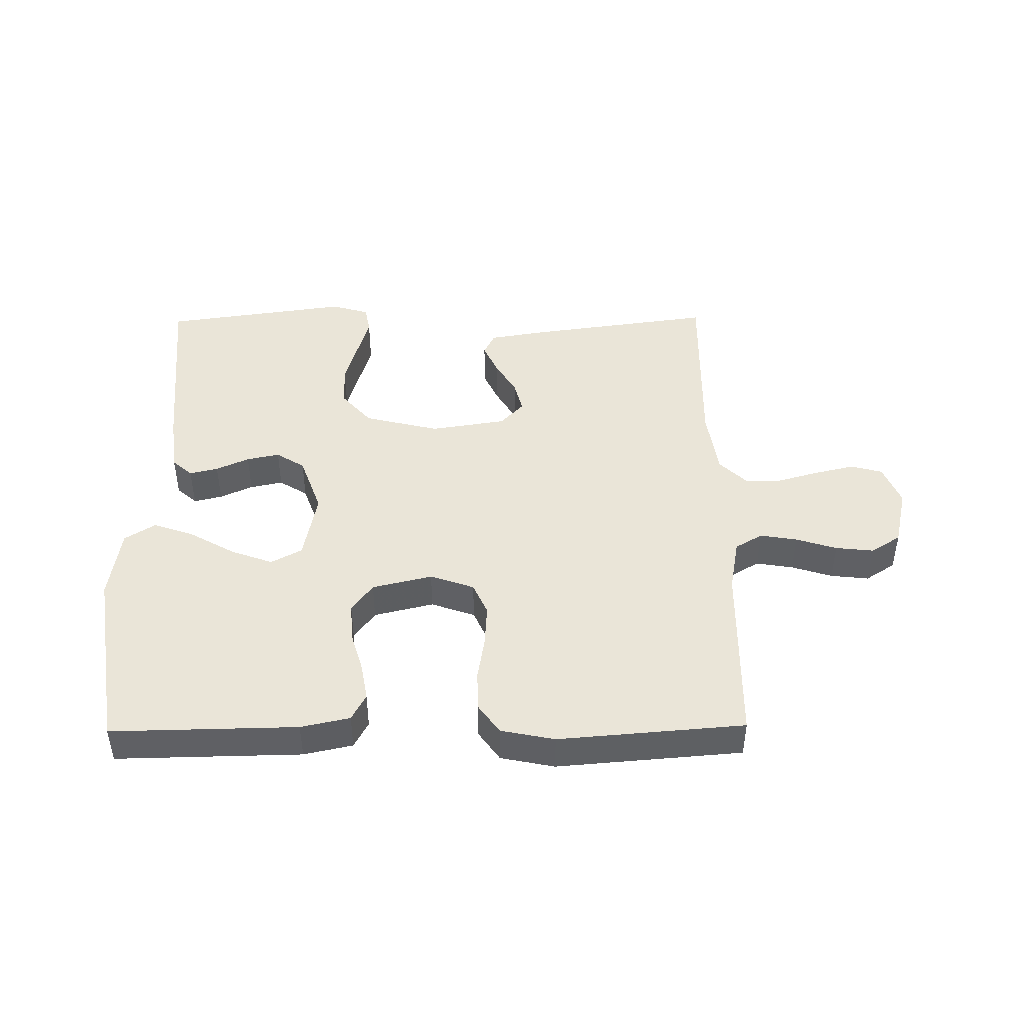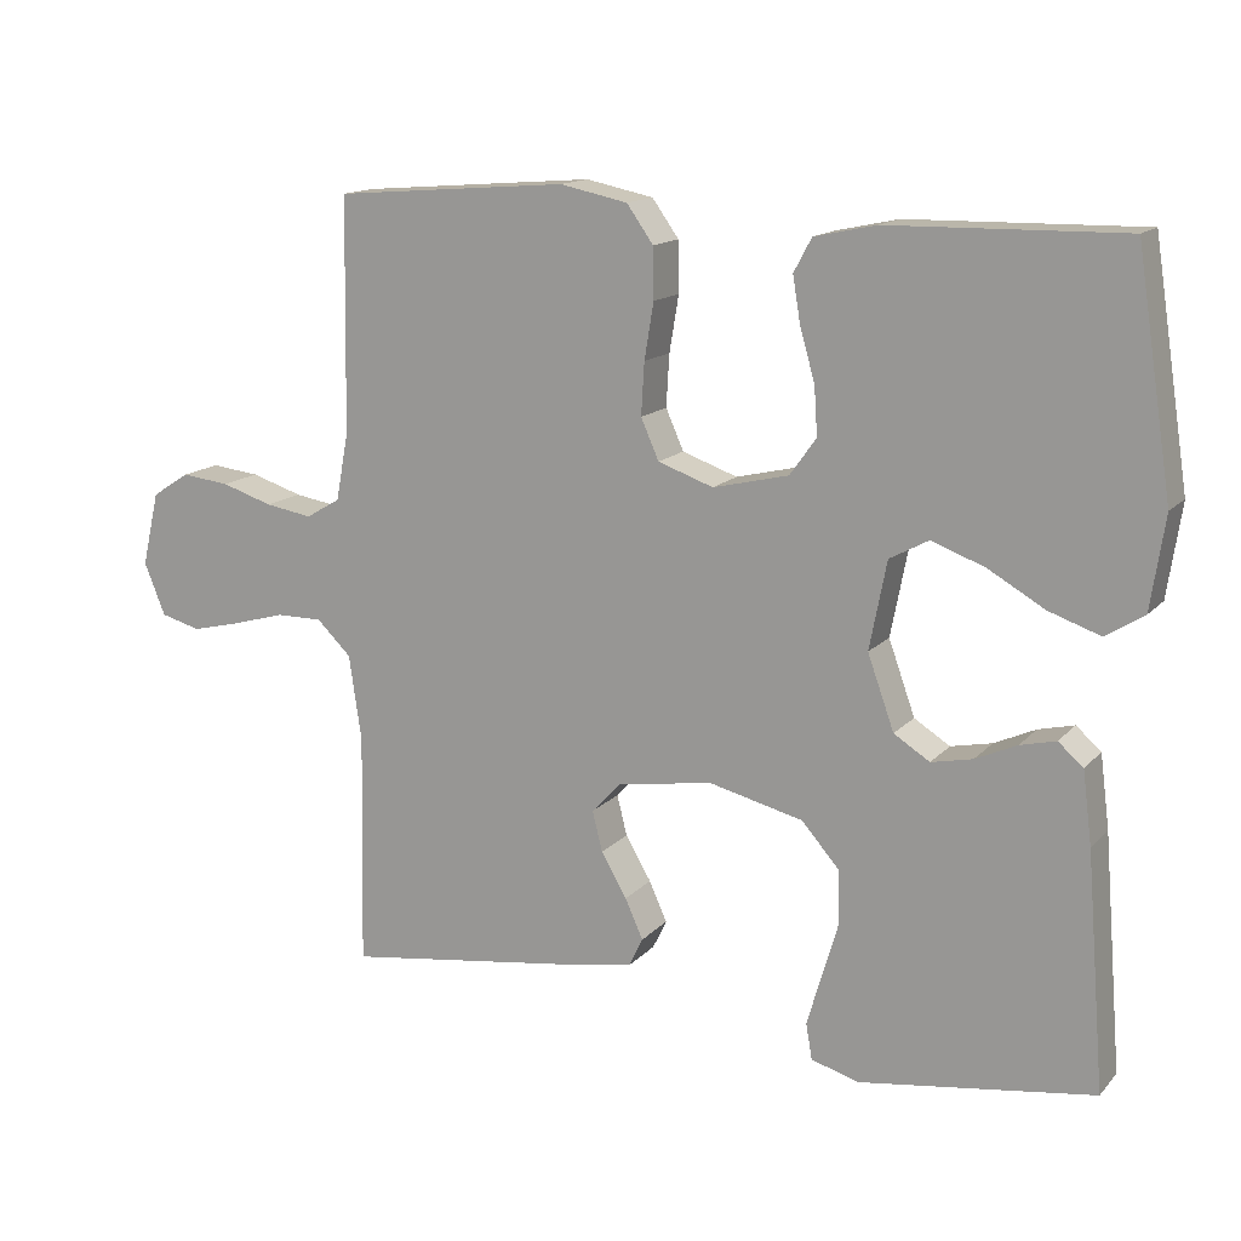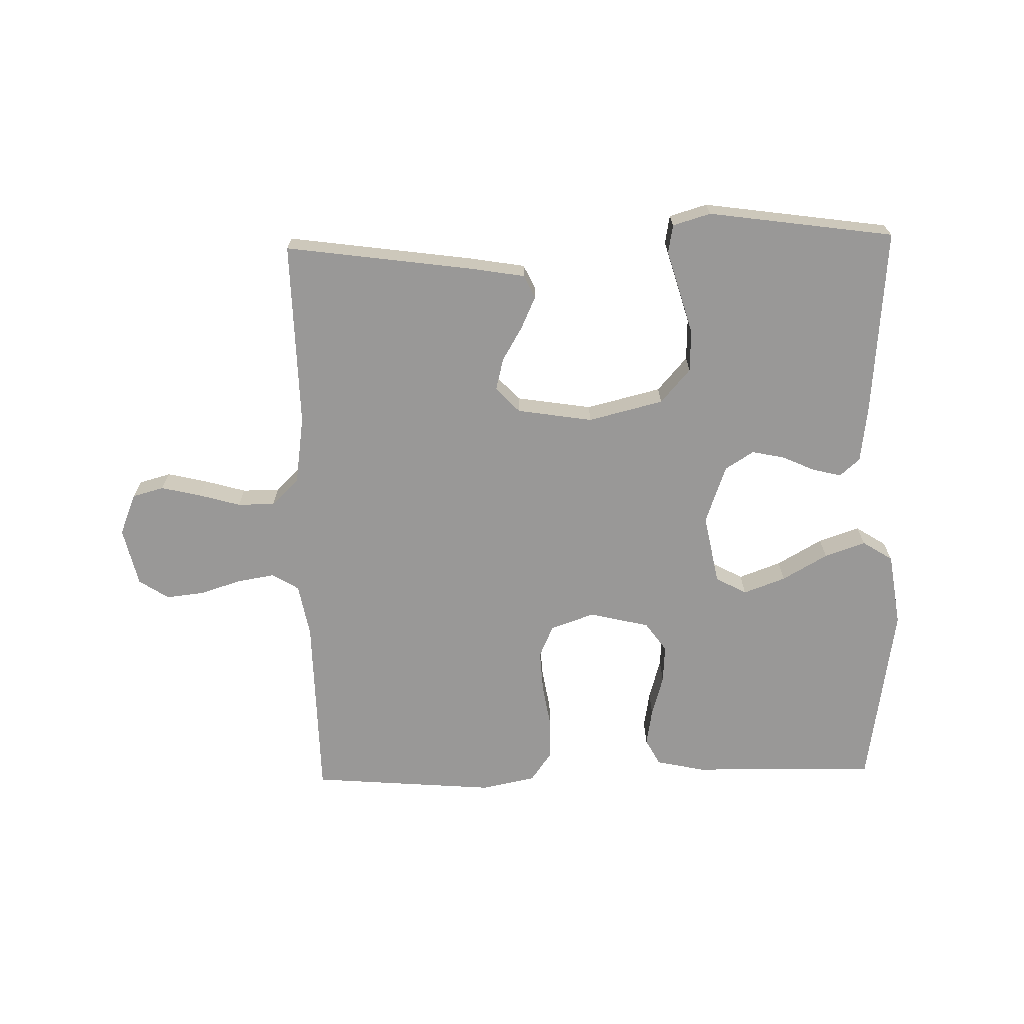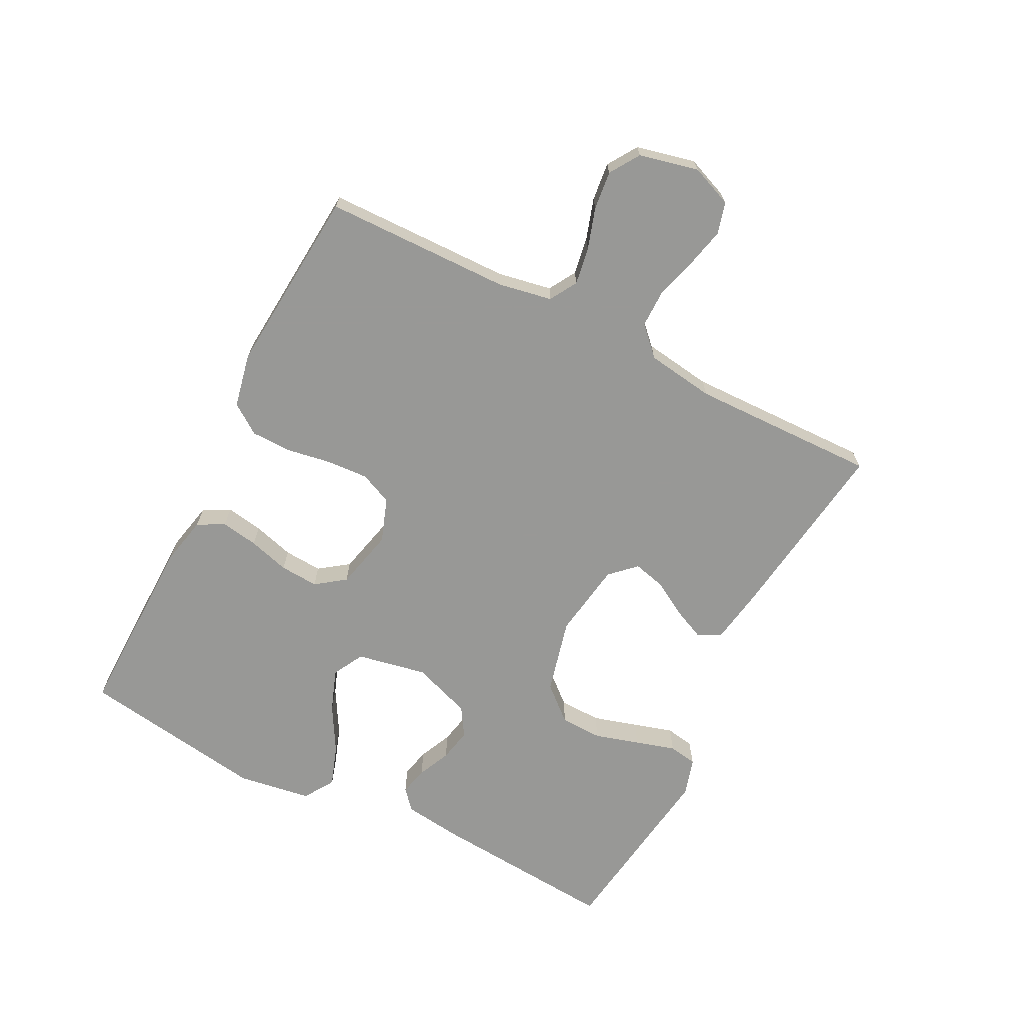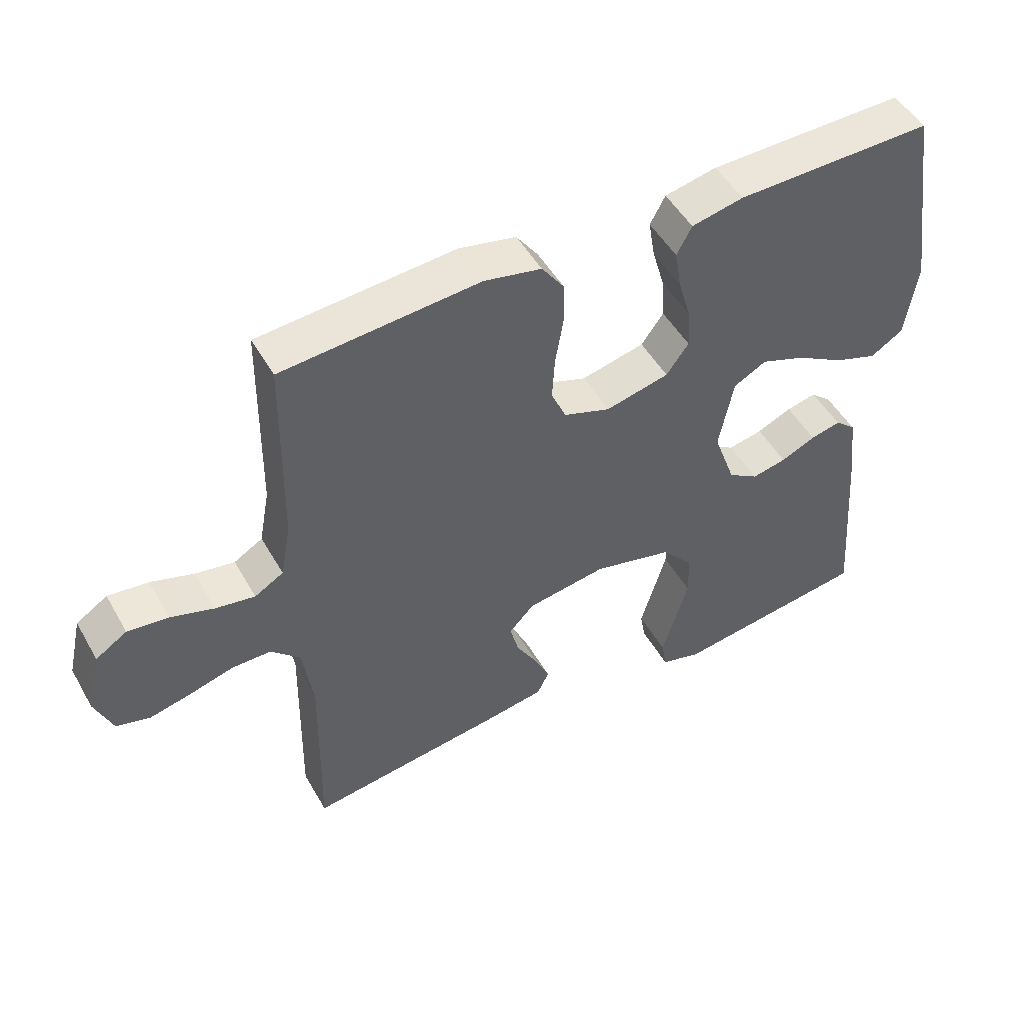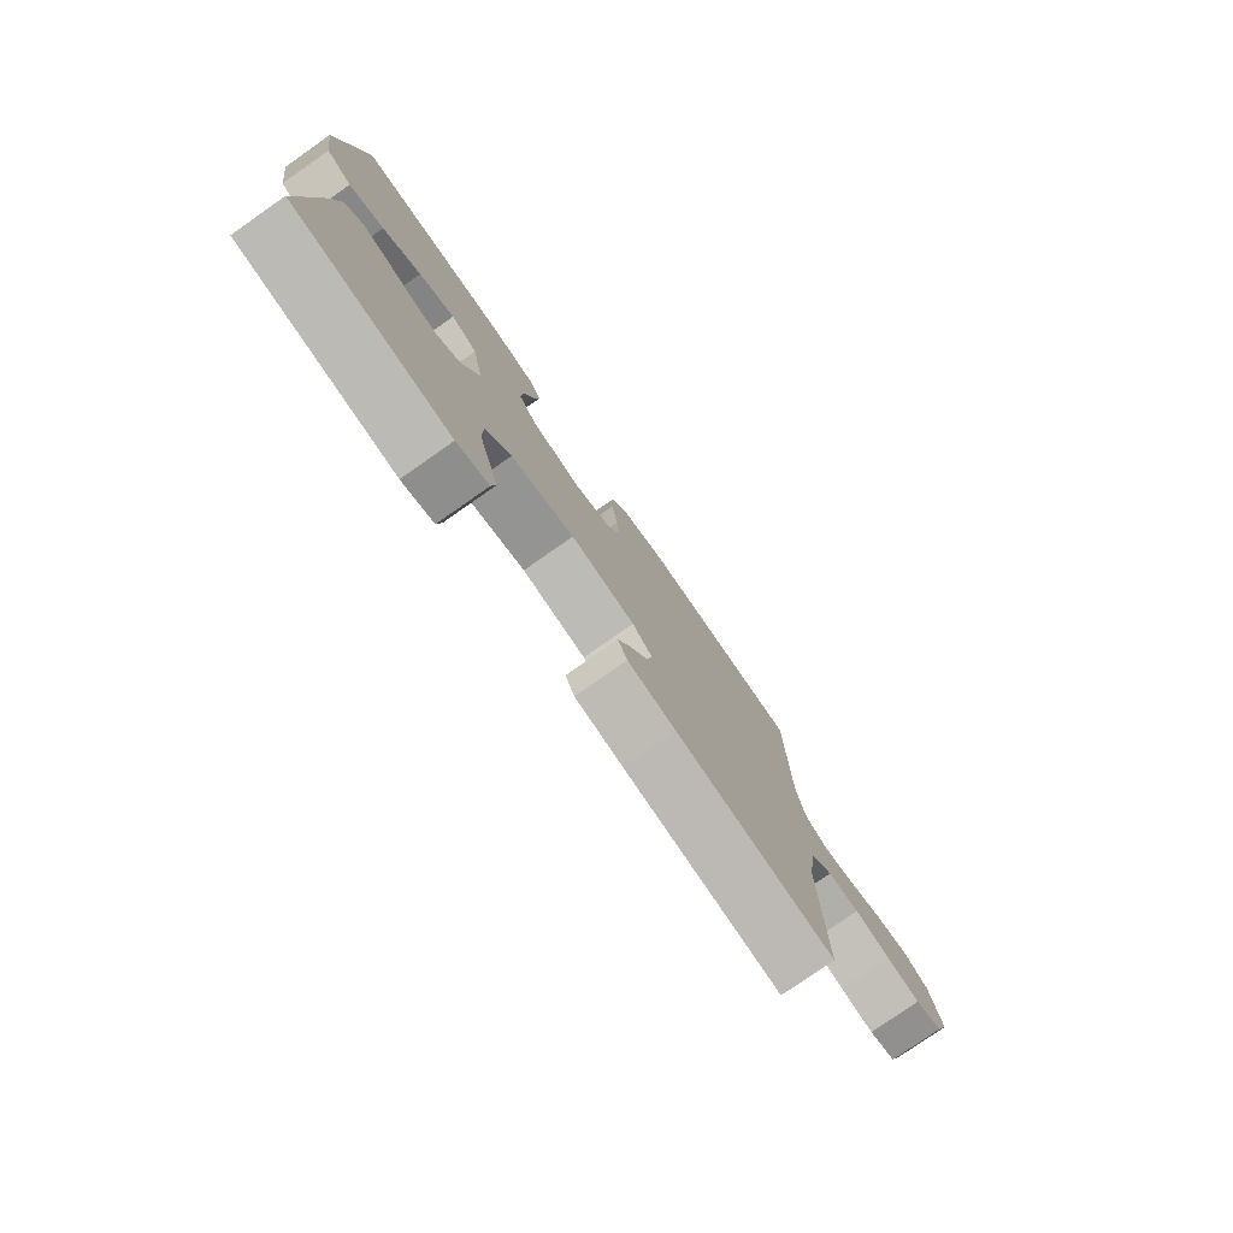
<metadata>
{"format":"obj","ext":"obj","renderer":"f3d","projection":"perspective","resolution":1024,"background":"white","views":[{"elev":45.3,"azim":-0.7,"up":"+Y"},{"elev":14.4,"azim":-153.9,"up":"+Z"},{"elev":-68.7,"azim":-178.7,"up":"+Y"},{"elev":-68.5,"azim":63.0,"up":"+Y"},{"elev":49.7,"azim":151.2,"up":"+Z"},{"elev":-78.0,"azim":-55.0,"up":"+Z"}]}
</metadata>
<code>
v -0.5 0.07 -0.5
v -0.476 0.07 -0.2
v -0.464 0.07 -0.106
v -0.432 0.07 -0.078
v -0.386 0.07 -0.089
v -0.333 0.07 -0.113
v -0.28 0.07 -0.124
v -0.234 0.07 -0.095
v -0.2 0.07 0
v -0.222 0.07 0.113
v -0.272 0.07 0.14
v -0.34 0.07 0.115
v -0.413 0.07 0.073
v -0.479 0.07 0.05
v -0.528 0.07 0.081
v -0.546 0.07 0.2
v -0.5 0.07 0.5
v -0.2 0.07 0.495
v -0.121 0.07 0.478
v -0.098 0.07 0.435
v -0.108 0.07 0.375
v -0.127 0.07 0.309
v -0.131 0.07 0.247
v -0.097 0.07 0.2
v 0 0.07 0.177
v 0.071 0.07 0.202
v 0.094 0.07 0.254
v 0.09 0.07 0.321
v 0.078 0.07 0.393
v 0.079 0.07 0.458
v 0.113 0.07 0.506
v 0.2 0.07 0.524
v 0.5 0.07 0.5
v 0.505 0.07 0.2
v 0.521 0.07 0.114
v 0.565 0.07 0.088
v 0.625 0.07 0.098
v 0.691 0.07 0.119
v 0.753 0.07 0.126
v 0.801 0.07 0.095
v 0.823 0.07 0
v 0.796 0.07 -0.067
v 0.745 0.07 -0.081
v 0.681 0.07 -0.066
v 0.614 0.07 -0.047
v 0.554 0.07 -0.047
v 0.51 0.07 -0.09
v 0.494 0.07 -0.2
v 0.5 0.07 -0.5
v 0.2 0.07 -0.459
v 0.109 0.07 -0.444
v 0.091 0.07 -0.407
v 0.114 0.07 -0.356
v 0.147 0.07 -0.3
v 0.16 0.07 -0.248
v 0.122 0.07 -0.208
v 0 0.07 -0.189
v -0.121 0.07 -0.219
v -0.169 0.07 -0.274
v -0.171 0.07 -0.342
v -0.15 0.07 -0.414
v -0.131 0.07 -0.478
v -0.139 0.07 -0.524
v -0.2 0.07 -0.542
v -0.5 0 -0.5
v -0.476 0 -0.2
v -0.464 0 -0.106
v -0.432 0 -0.078
v -0.386 0 -0.089
v -0.333 0 -0.113
v -0.28 0 -0.124
v -0.234 0 -0.095
v -0.2 0 0
v -0.222 0 0.113
v -0.272 0 0.14
v -0.34 0 0.115
v -0.413 0 0.073
v -0.479 0 0.05
v -0.528 0 0.081
v -0.546 0 0.2
v -0.5 0 0.5
v -0.2 0 0.495
v -0.121 0 0.478
v -0.098 0 0.435
v -0.108 0 0.375
v -0.127 0 0.309
v -0.131 0 0.247
v -0.097 0 0.2
v 0 0 0.177
v 0.071 0 0.202
v 0.094 0 0.254
v 0.09 0 0.321
v 0.078 0 0.393
v 0.079 0 0.458
v 0.113 0 0.506
v 0.2 0 0.524
v 0.5 0 0.5
v 0.505 0 0.2
v 0.521 0 0.114
v 0.565 0 0.088
v 0.625 0 0.098
v 0.691 0 0.119
v 0.753 0 0.126
v 0.801 0 0.095
v 0.823 0 0
v 0.796 0 -0.067
v 0.745 0 -0.081
v 0.681 0 -0.066
v 0.614 0 -0.047
v 0.554 0 -0.047
v 0.51 0 -0.09
v 0.494 0 -0.2
v 0.5 0 -0.5
v 0.2 0 -0.459
v 0.109 0 -0.444
v 0.091 0 -0.407
v 0.114 0 -0.356
v 0.147 0 -0.3
v 0.16 0 -0.248
v 0.122 0 -0.208
v 0 0 -0.189
v -0.121 0 -0.219
v -0.169 0 -0.274
v -0.171 0 -0.342
v -0.15 0 -0.414
v -0.131 0 -0.478
v -0.139 0 -0.524
v -0.2 0 -0.542
f 61 62 63 64
f 60 61 64 1
f 59 60 1 2
f 58 59 2 3
f 57 58 3
f 56 57 3
f 51 52 53 54
f 49 50 51 54
f 48 49 54 55
f 47 48 55 56
f 42 43 44 45
f 40 41 42 45
f 40 45 46
f 37 38 39 40
f 36 37 40 46
f 35 36 46 47
f 31 32 33 34
f 28 29 30 31
f 27 28 31 34
f 26 27 34 35
f 19 20 21 22
f 19 22 23
f 18 19 23
f 17 18 23
f 16 17 23 24
f 12 13 14 15
f 11 12 15 16
f 3 4 5 6
f 3 6 7
f 56 3 7
f 47 56 7 8
f 25 26 35 47
f 25 47 8 9
f 11 16 24 25
f 10 11 25
f 9 10 25
f 128 127 126 125
f 65 128 125 124
f 66 65 124 123
f 67 66 123 122
f 67 122 121
f 67 121 120
f 118 117 116 115
f 118 115 114 113
f 119 118 113 112
f 120 119 112 111
f 109 108 107 106
f 109 106 105 104
f 110 109 104
f 104 103 102 101
f 110 104 101 100
f 111 110 100 99
f 98 97 96 95
f 95 94 93 92
f 98 95 92 91
f 99 98 91 90
f 86 85 84 83
f 87 86 83
f 87 83 82
f 87 82 81
f 88 87 81 80
f 79 78 77 76
f 80 79 76 75
f 70 69 68 67
f 71 70 67
f 71 67 120
f 72 71 120 111
f 111 99 90 89
f 73 72 111 89
f 89 88 80 75
f 89 75 74
f 89 74 73
f 1 65 66 2
f 2 66 67 3
f 3 67 68 4
f 4 68 69 5
f 5 69 70 6
f 6 70 71 7
f 7 71 72 8
f 8 72 73 9
f 9 73 74 10
f 10 74 75 11
f 11 75 76 12
f 12 76 77 13
f 13 77 78 14
f 14 78 79 15
f 15 79 80 16
f 16 80 81 17
f 17 81 82 18
f 18 82 83 19
f 19 83 84 20
f 20 84 85 21
f 21 85 86 22
f 22 86 87 23
f 23 87 88 24
f 24 88 89 25
f 25 89 90 26
f 26 90 91 27
f 27 91 92 28
f 28 92 93 29
f 29 93 94 30
f 30 94 95 31
f 31 95 96 32
f 32 96 97 33
f 33 97 98 34
f 34 98 99 35
f 35 99 100 36
f 36 100 101 37
f 37 101 102 38
f 38 102 103 39
f 39 103 104 40
f 40 104 105 41
f 41 105 106 42
f 42 106 107 43
f 43 107 108 44
f 44 108 109 45
f 45 109 110 46
f 46 110 111 47
f 47 111 112 48
f 48 112 113 49
f 49 113 114 50
f 50 114 115 51
f 51 115 116 52
f 52 116 117 53
f 53 117 118 54
f 54 118 119 55
f 55 119 120 56
f 56 120 121 57
f 57 121 122 58
f 58 122 123 59
f 59 123 124 60
f 60 124 125 61
f 61 125 126 62
f 62 126 127 63
f 63 127 128 64
f 64 128 65 1

</code>
